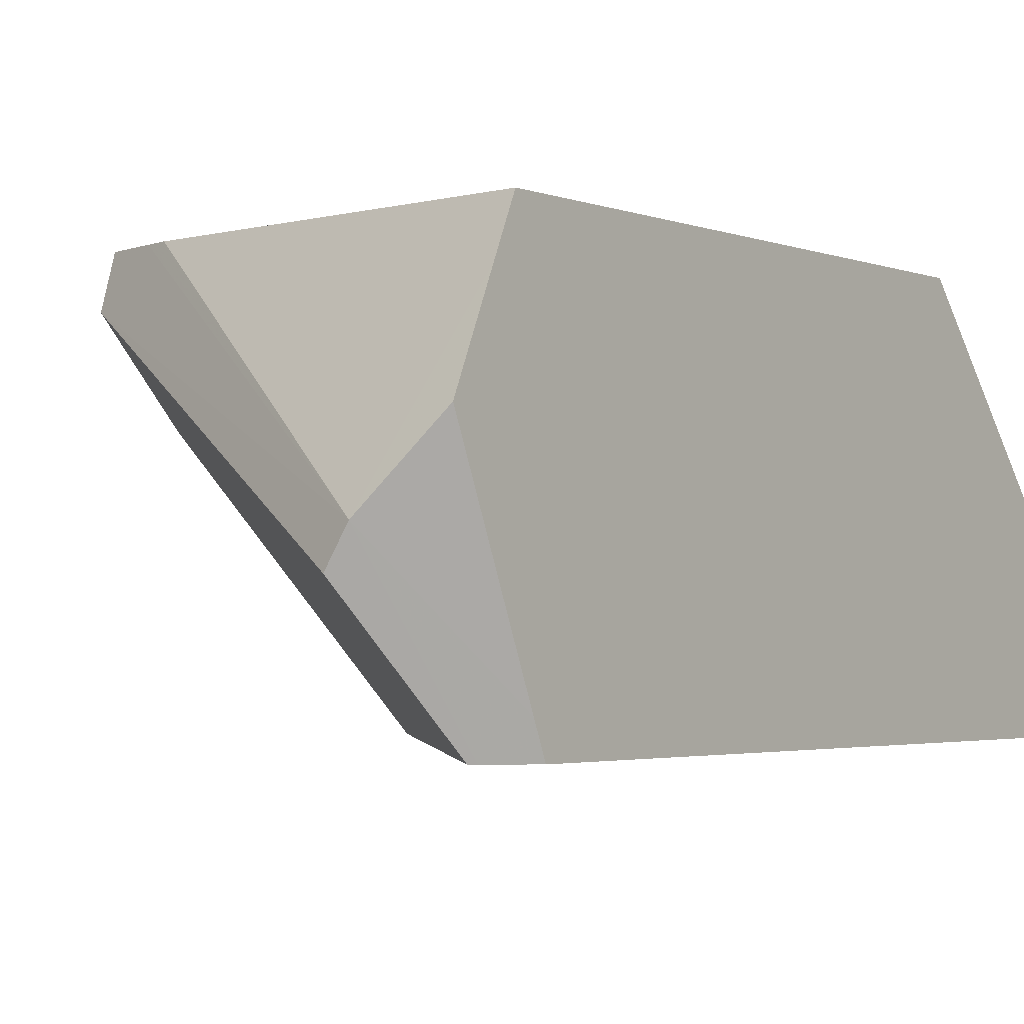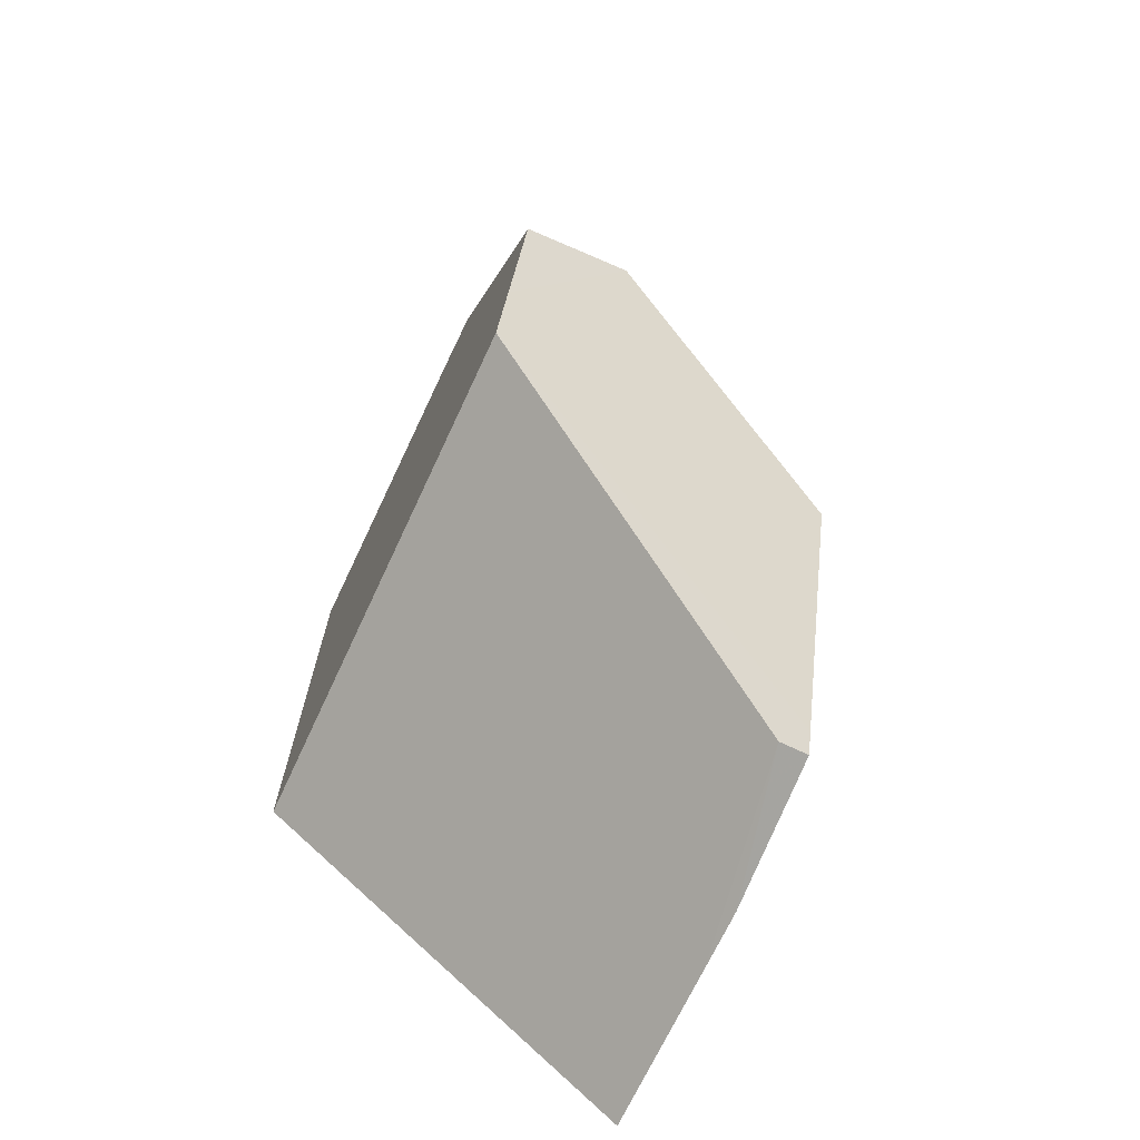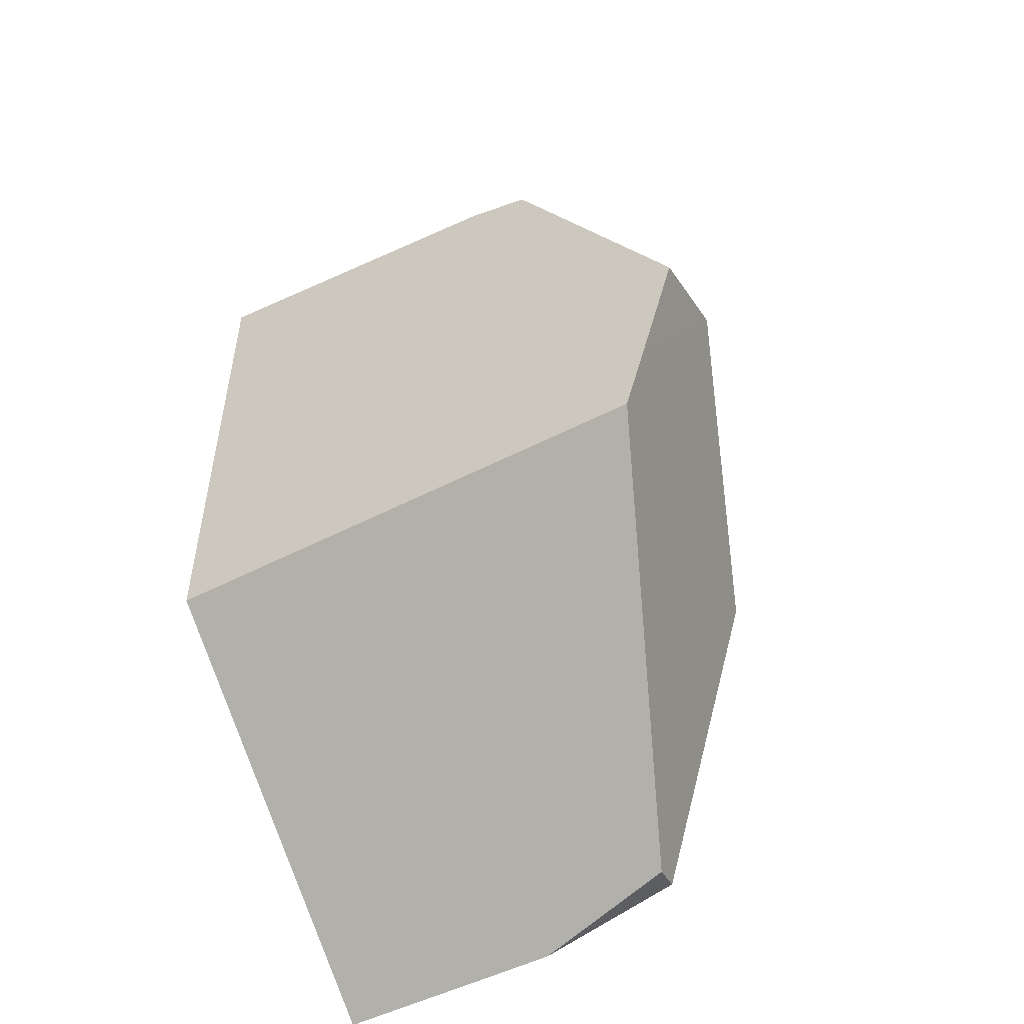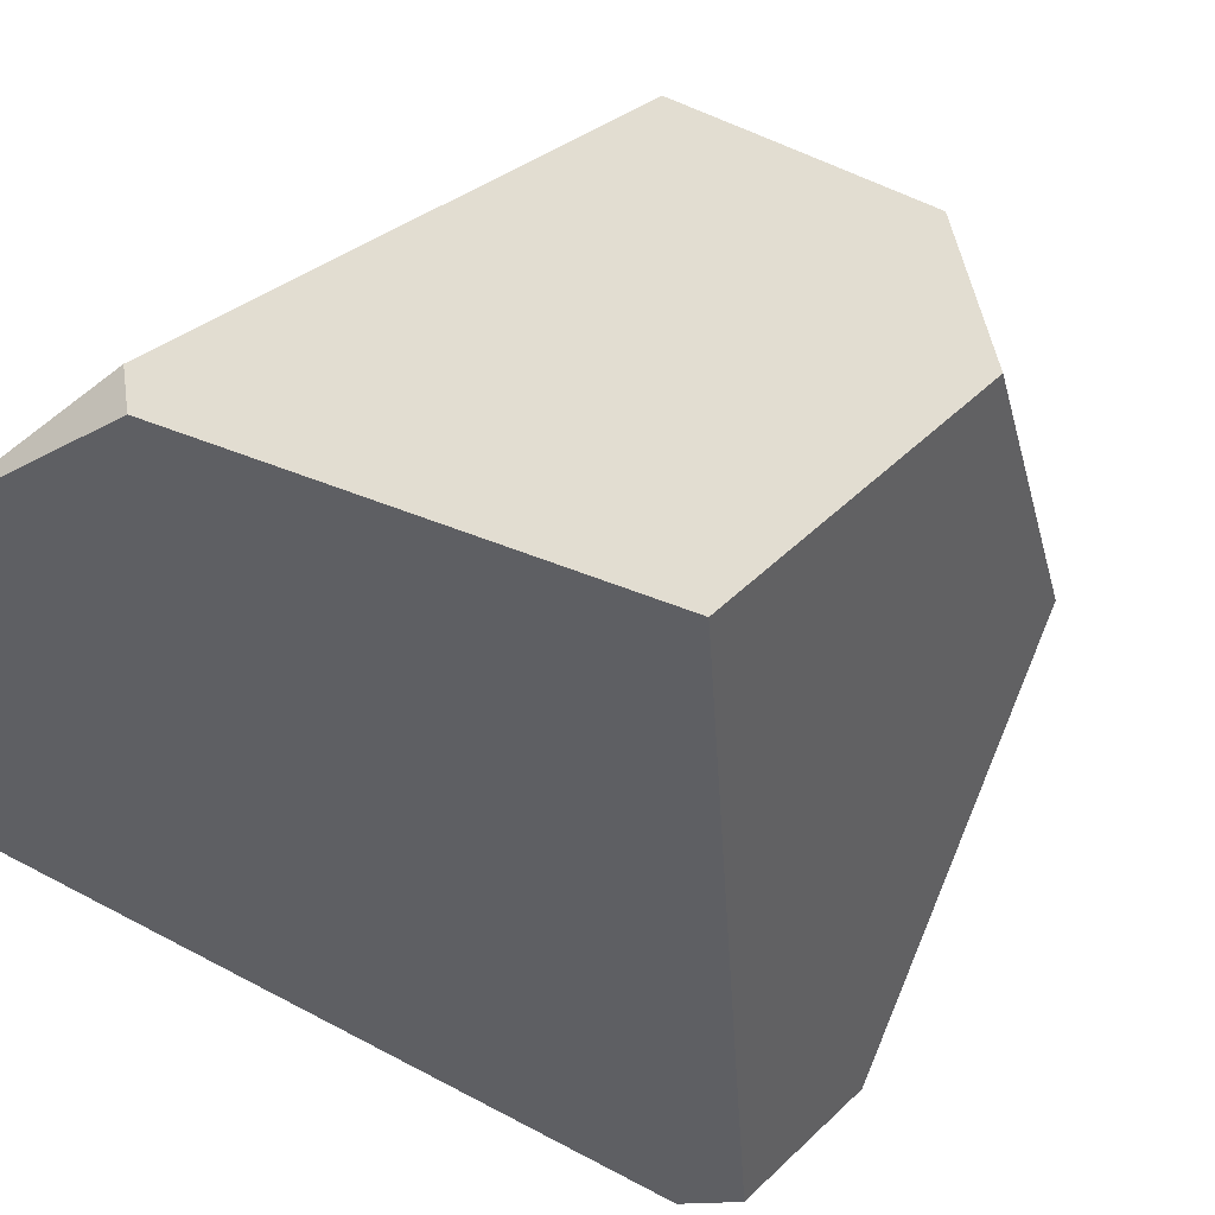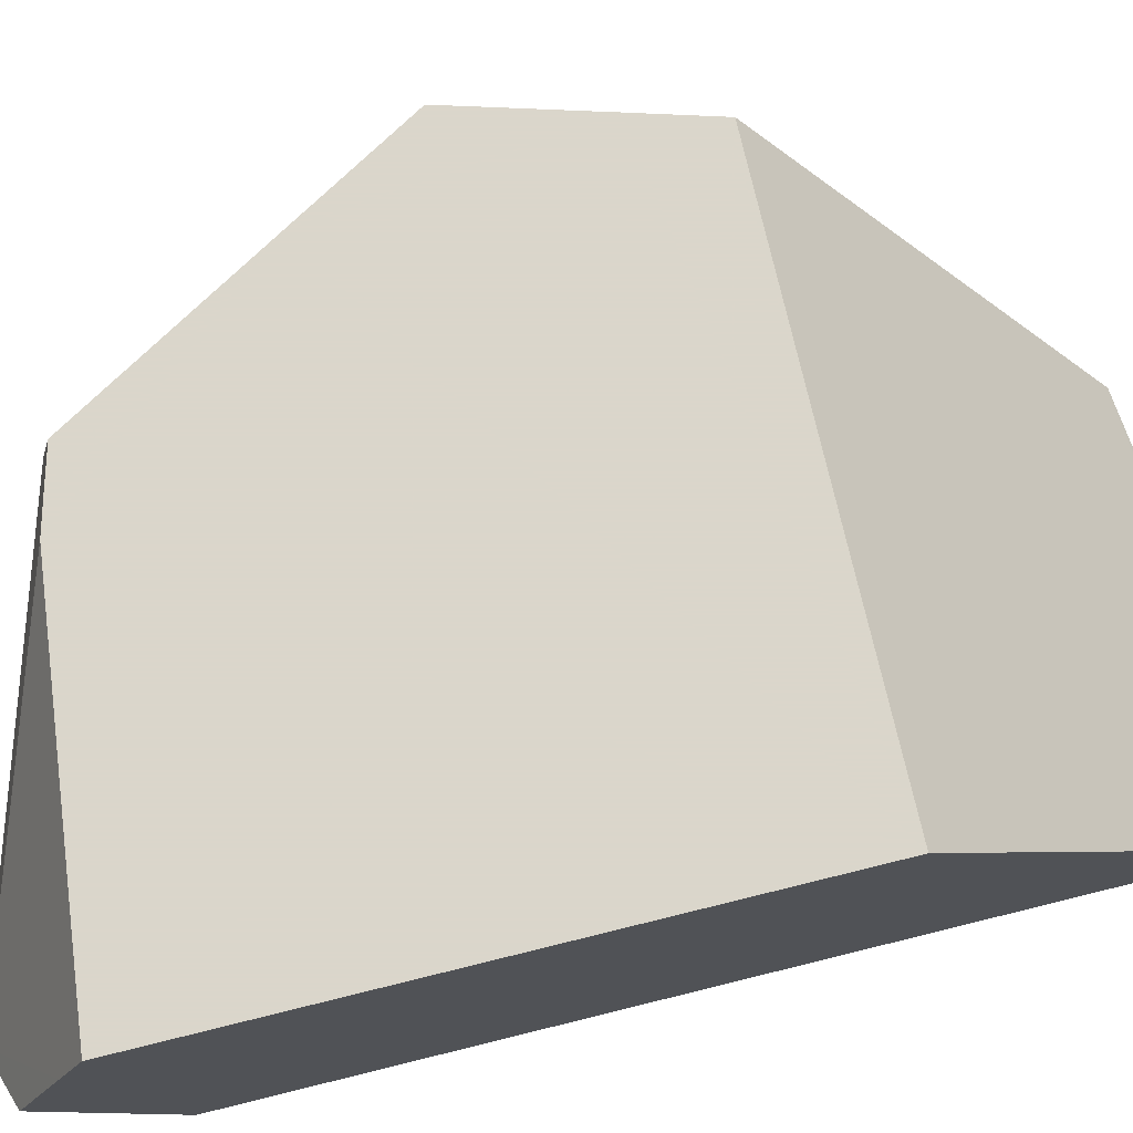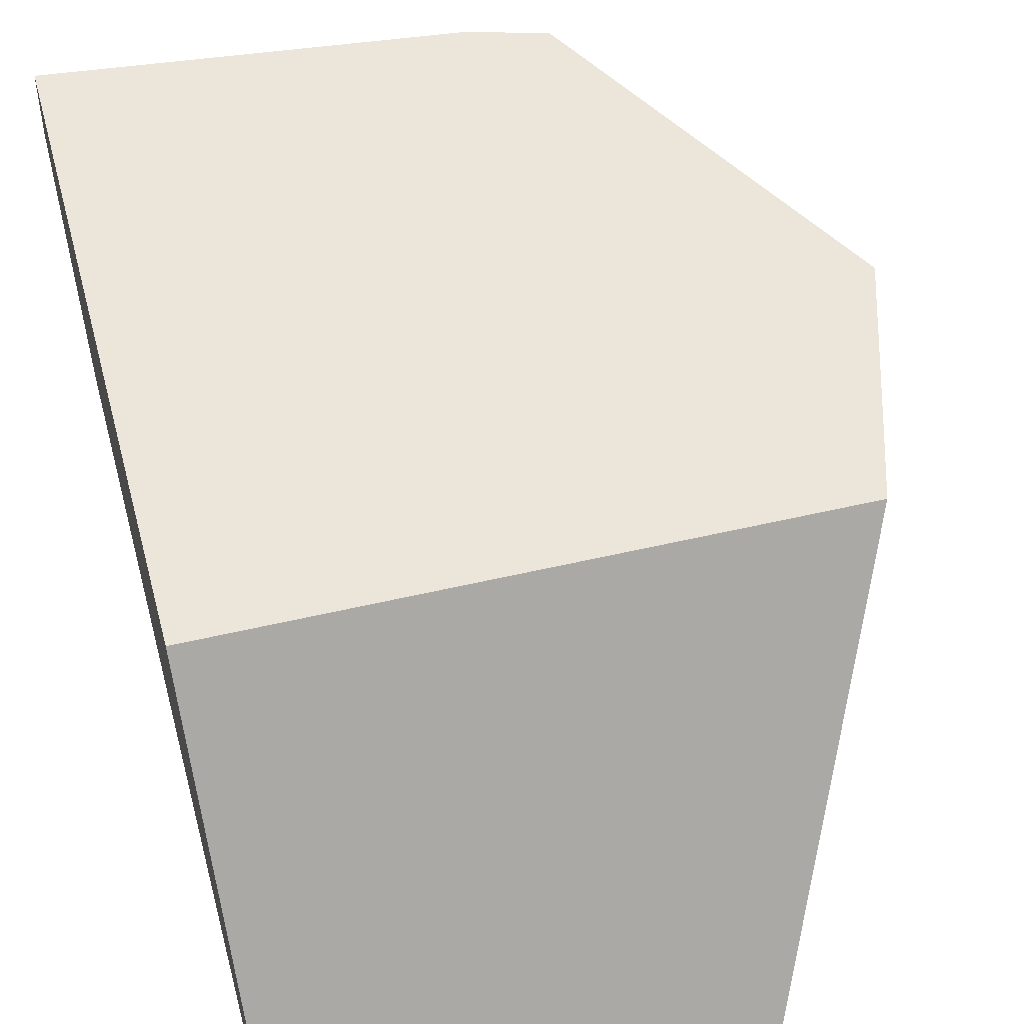
<metadata>
{"format":"obj","ext":"obj","renderer":"f3d","projection":"perspective","resolution":1024,"background":"white","views":[{"elev":-2.7,"azim":-143.1,"up":"+Z"},{"elev":-70.6,"azim":65.1,"up":"+Y"},{"elev":-51.9,"azim":29.8,"up":"+Y"},{"elev":-41.4,"azim":45.9,"up":"+Z"},{"elev":73.7,"azim":-103.9,"up":"+Z"},{"elev":55.8,"azim":-14.8,"up":"+Z"}]}
</metadata>
<code>
o Cube_cell.071_Cube_cell.082
v -5.868 5.213 -0.1027
v -5.899 5.209 -0.04864
v -5.313 4.978 0.2253
v -5.04 4.554 0.1174
v -5.378 3.668 -0.249
v -6 5.03 -0.2503
v -6 5.167 0.06982
v -6 5.009 -0.3
v -6 5.062 0.3
v -6 5.099 0.219
v -6 4.145 0.3
v -6 3.637 -0.3
v -5.14 4.657 0.3
v -5.947 5.057 -0.3
v -5.939 5.065 -0.3
v -5.431 4.993 0.3
v -5.396 4.984 0.3
v -5.32 4.962 0.3
v -5.239 4.296 -0.3
v -5.211 4.266 -0.3
v -5.029 4.467 0.3
v -5.092 4.253 0.3
v -5.126 4.137 0.3
v -5.129 4.128 0.3
v -5.352 3.789 -0.3
v -5.37 3.731 -0.3
v -5.384 3.683 -0.3
v -5.619 3.63 -0.3
v -5.717 3.631 -0.3
v -6 5.099 0.219
v -6 5.167 0.06982
v -6 5.009 -0.3
v -6 5.03 -0.2503
v -6 5.062 0.3
v -6 4.145 0.3
v -6 3.637 -0.3
v -5.947 5.057 -0.3
v -5.939 5.065 -0.3
v -5.431 4.993 0.3
v -5.396 4.984 0.3
v -5.32 4.962 0.3
v -5.14 4.657 0.3
v -5.239 4.296 -0.3
v -5.211 4.266 -0.3
v -5.029 4.467 0.3
v -5.092 4.253 0.3
v -5.126 4.137 0.3
v -5.129 4.128 0.3
v -5.352 3.789 -0.3
v -5.717 3.631 -0.3
v -5.37 3.731 -0.3
v -5.384 3.683 -0.3
v -5.619 3.63 -0.3
f 6 32 35
f 2 9 39
f 4 42 45
f 51 47 48
f 3 41 42
f 40 3 2
f 2 39 40
f 1 2 3
f 2 31 10
f 53 52 5
f 33 31 2
f 4 46 47
f 45 46 4
f 14 33 2
f 43 4 44
f 11 50 5
f 19 25 29
f 35 22 13
f 14 1 38
f 49 44 4
f 50 53 5
f 38 3 43
f 32 36 35
f 35 34 6
f 34 30 6
f 30 7 6
f 2 10 9
f 4 3 42
f 48 5 51
f 5 52 51
f 40 41 3
f 47 51 49
f 49 4 47
f 14 8 33
f 43 3 4
f 5 48 11
f 11 12 50
f 36 32 19
f 32 37 19
f 37 15 19
f 19 20 25
f 25 26 28
f 26 27 28
f 28 29 25
f 29 36 19
f 13 18 17
f 17 16 13
f 16 34 35
f 35 24 23
f 22 35 23
f 22 21 13
f 16 35 13
f 14 2 1
f 38 1 3

</code>
